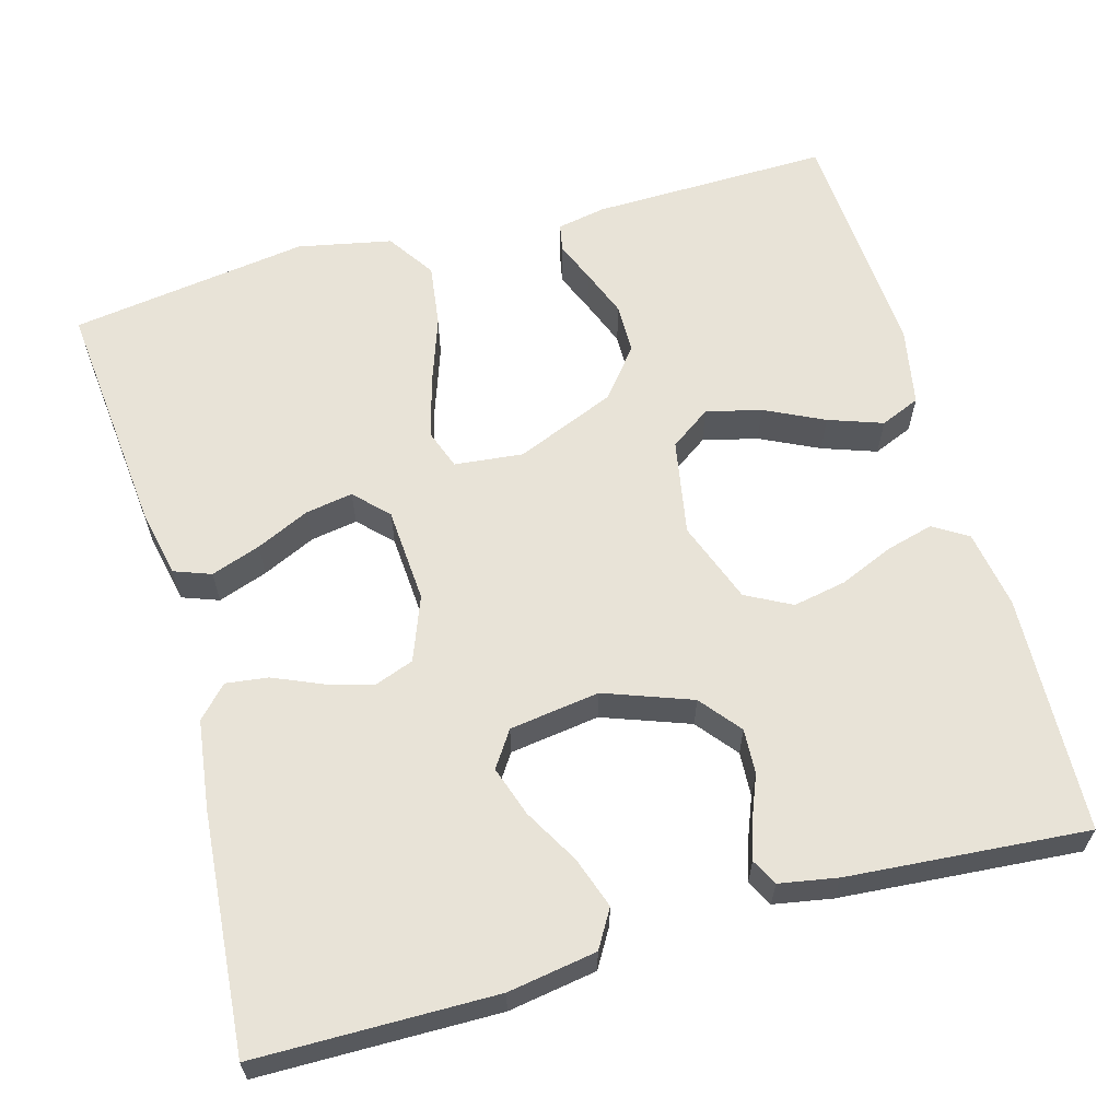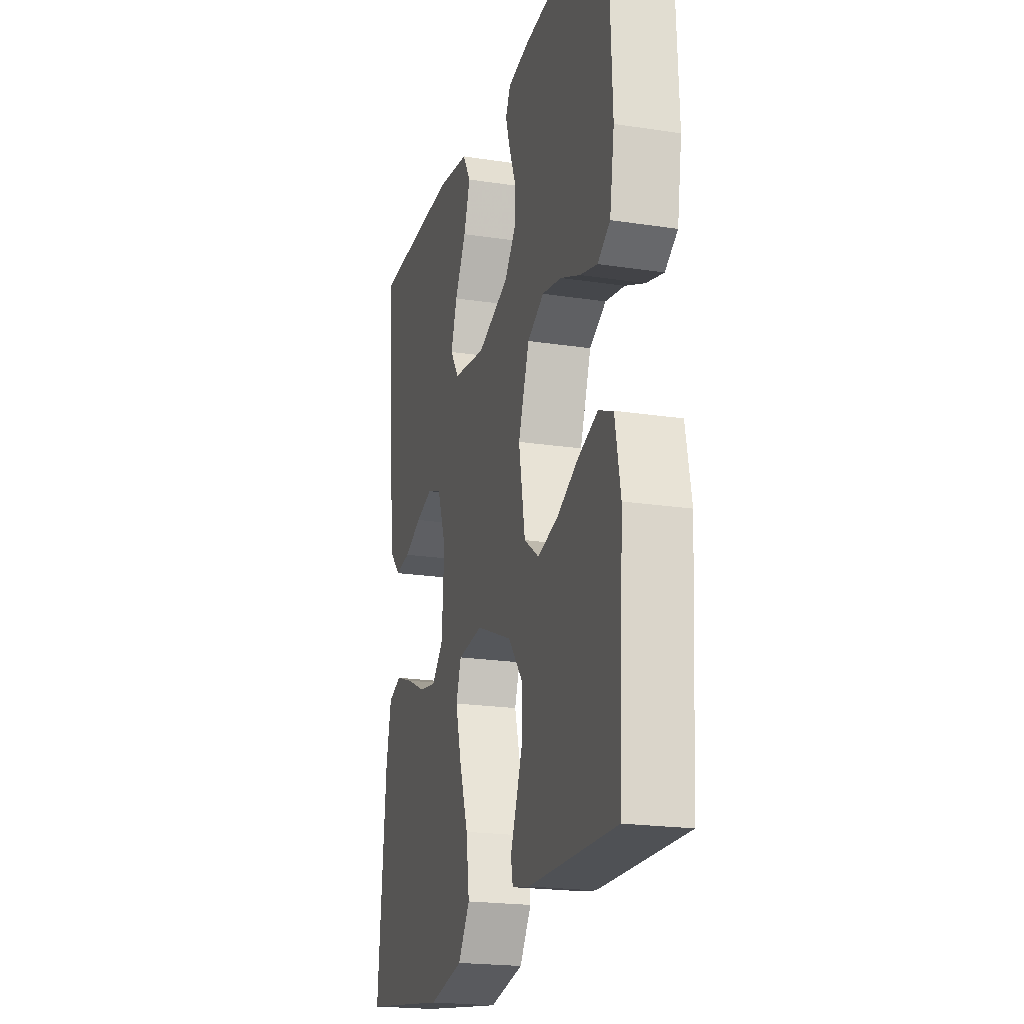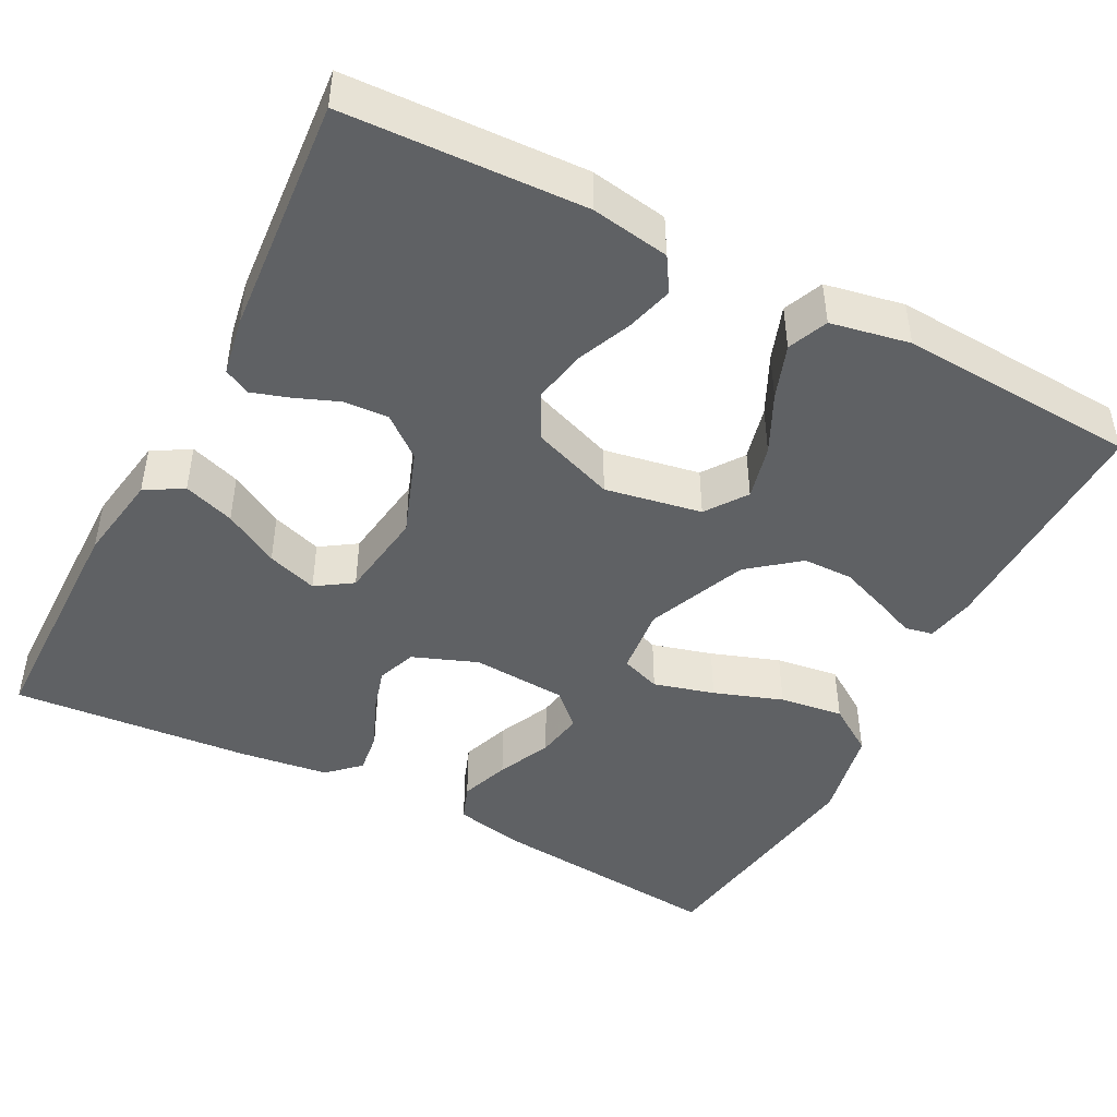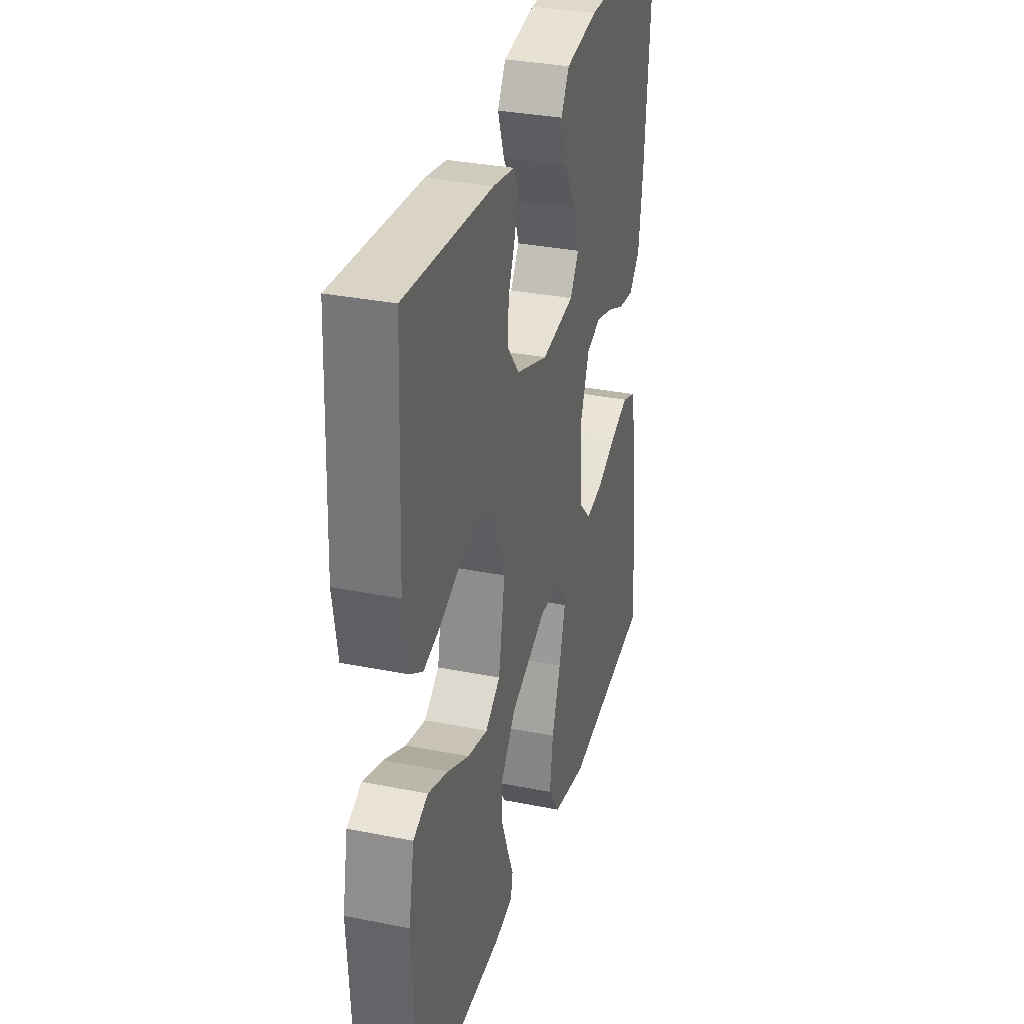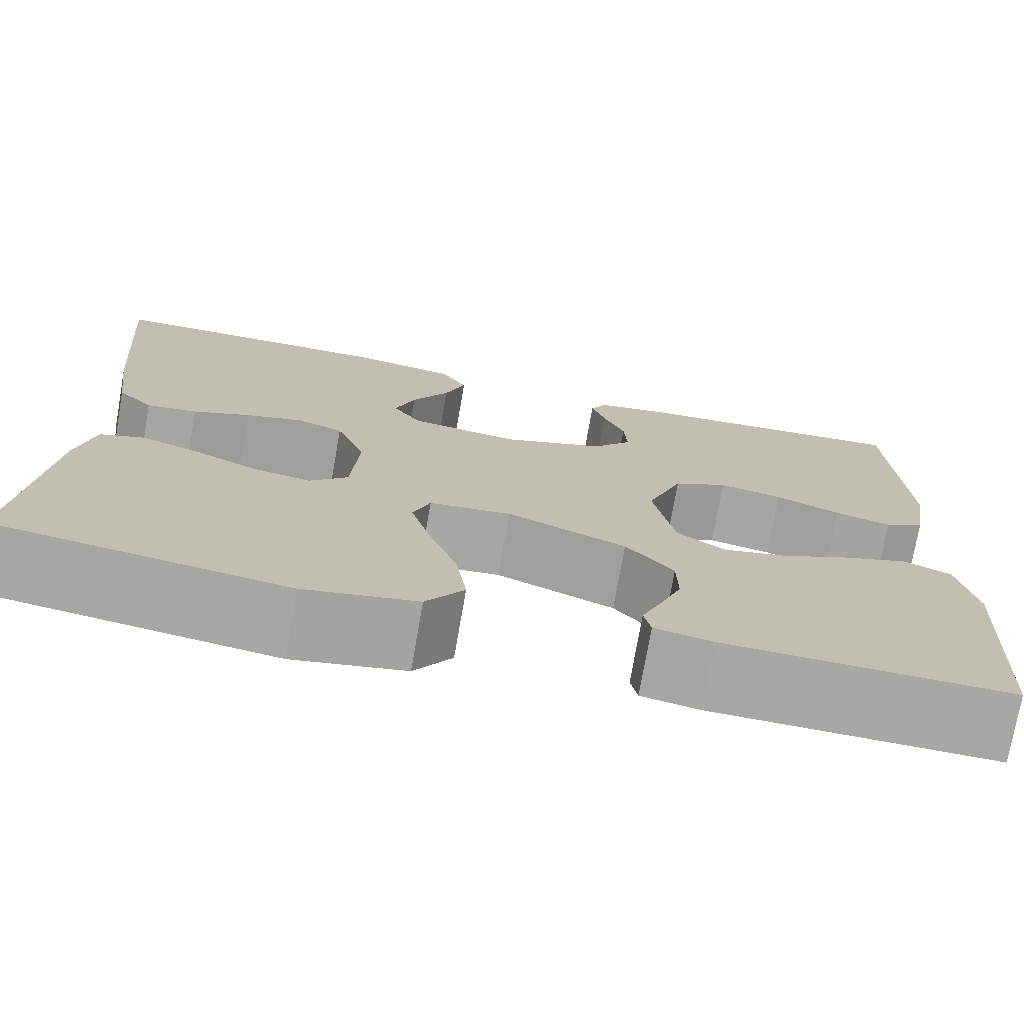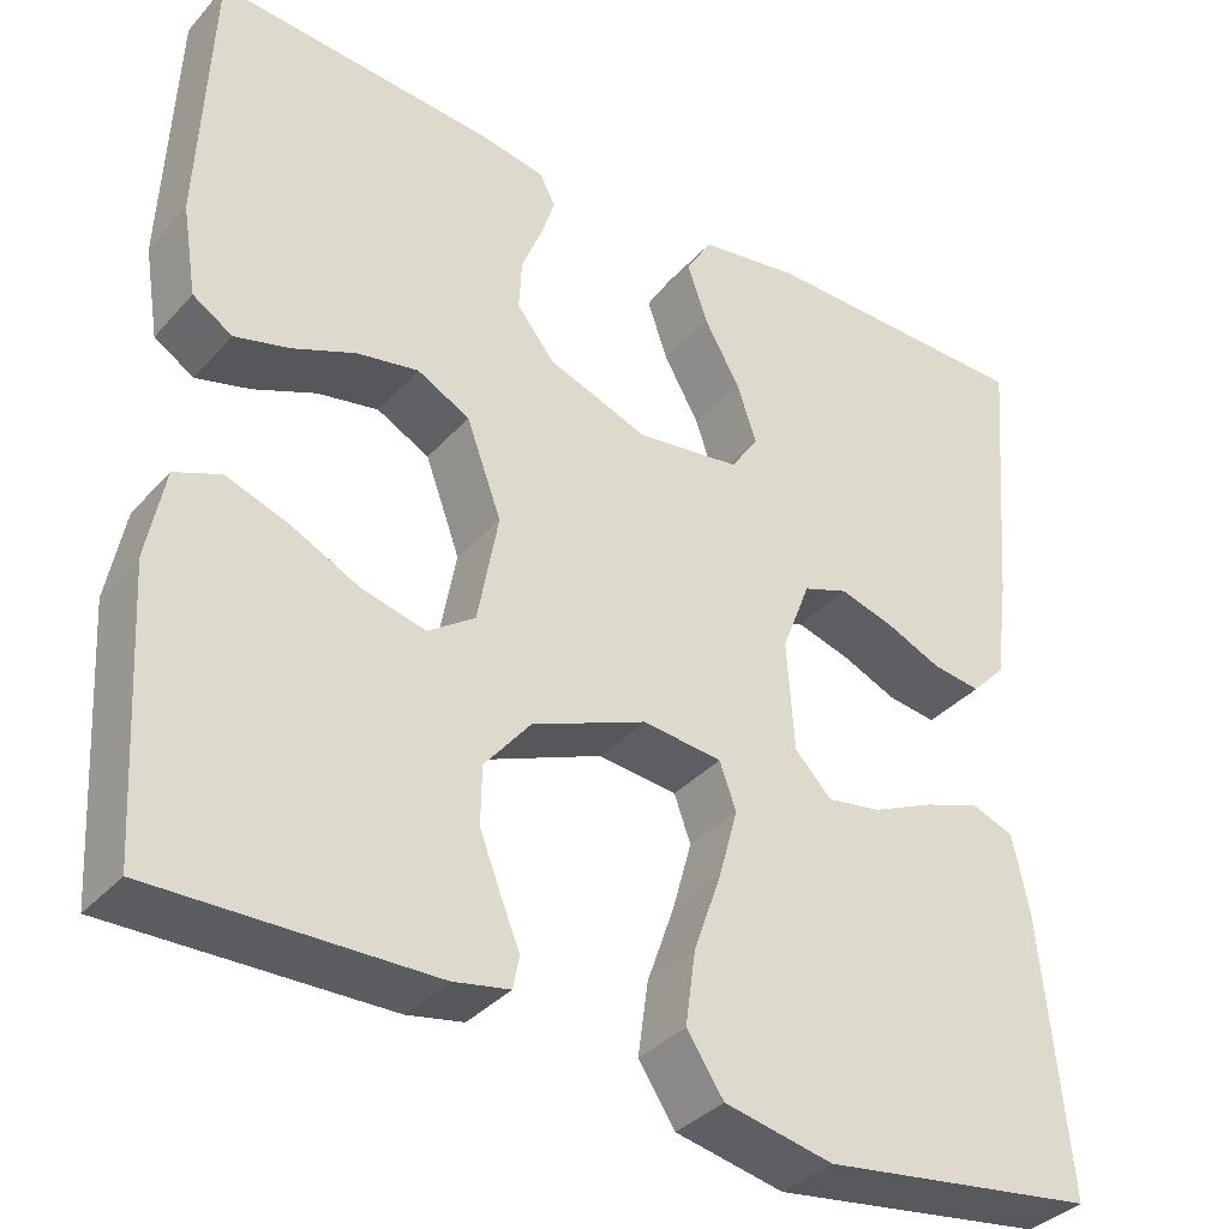
<metadata>
{"format":"obj","ext":"obj","renderer":"f3d","projection":"perspective","resolution":1024,"background":"white","views":[{"elev":62.0,"azim":-15.7,"up":"+Y"},{"elev":-20.8,"azim":74.6,"up":"+Z"},{"elev":-45.8,"azim":62.5,"up":"+Y"},{"elev":32.5,"azim":105.6,"up":"+Z"},{"elev":-74.6,"azim":-9.9,"up":"+Z"},{"elev":-36.1,"azim":144.1,"up":"+Z"}]}
</metadata>
<code>
v -0.5 0.07 -0.5
v -0.471 0.07 -0.2
v -0.453 0.07 -0.115
v -0.407 0.07 -0.098
v -0.345 0.07 -0.12
v -0.278 0.07 -0.151
v -0.219 0.07 -0.161
v -0.179 0.07 -0.12
v -0.171 0.07 0
v -0.202 0.07 0.081
v -0.251 0.07 0.099
v -0.31 0.07 0.082
v -0.37 0.07 0.056
v -0.423 0.07 0.049
v -0.46 0.07 0.088
v -0.475 0.07 0.2
v -0.5 0.07 0.5
v -0.2 0.07 0.503
v -0.089 0.07 0.485
v -0.061 0.07 0.438
v -0.083 0.07 0.374
v -0.122 0.07 0.305
v -0.143 0.07 0.242
v -0.113 0.07 0.197
v 0 0.07 0.181
v 0.109 0.07 0.221
v 0.15 0.07 0.272
v 0.147 0.07 0.328
v 0.125 0.07 0.383
v 0.11 0.07 0.43
v 0.127 0.07 0.463
v 0.2 0.07 0.476
v 0.5 0.07 0.5
v 0.513 0.07 0.2
v 0.497 0.07 0.102
v 0.454 0.07 0.075
v 0.395 0.07 0.091
v 0.327 0.07 0.12
v 0.26 0.07 0.133
v 0.203 0.07 0.103
v 0.165 0.07 0
v 0.187 0.07 -0.121
v 0.238 0.07 -0.157
v 0.307 0.07 -0.14
v 0.381 0.07 -0.104
v 0.449 0.07 -0.08
v 0.499 0.07 -0.101
v 0.518 0.07 -0.2
v 0.5 0.07 -0.5
v 0.2 0.07 -0.494
v 0.139 0.07 -0.482
v 0.132 0.07 -0.447
v 0.153 0.07 -0.396
v 0.176 0.07 -0.336
v 0.175 0.07 -0.273
v 0.125 0.07 -0.211
v 0 0.07 -0.159
v -0.086 0.07 -0.168
v -0.104 0.07 -0.218
v -0.083 0.07 -0.294
v -0.053 0.07 -0.38
v -0.042 0.07 -0.46
v -0.082 0.07 -0.52
v -0.2 0.07 -0.544
v -0.5 0 -0.5
v -0.471 0 -0.2
v -0.453 0 -0.115
v -0.407 0 -0.098
v -0.345 0 -0.12
v -0.278 0 -0.151
v -0.219 0 -0.161
v -0.179 0 -0.12
v -0.171 0 0
v -0.202 0 0.081
v -0.251 0 0.099
v -0.31 0 0.082
v -0.37 0 0.056
v -0.423 0 0.049
v -0.46 0 0.088
v -0.475 0 0.2
v -0.5 0 0.5
v -0.2 0 0.503
v -0.089 0 0.485
v -0.061 0 0.438
v -0.083 0 0.374
v -0.122 0 0.305
v -0.143 0 0.242
v -0.113 0 0.197
v 0 0 0.181
v 0.109 0 0.221
v 0.15 0 0.272
v 0.147 0 0.328
v 0.125 0 0.383
v 0.11 0 0.43
v 0.127 0 0.463
v 0.2 0 0.476
v 0.5 0 0.5
v 0.513 0 0.2
v 0.497 0 0.102
v 0.454 0 0.075
v 0.395 0 0.091
v 0.327 0 0.12
v 0.26 0 0.133
v 0.203 0 0.103
v 0.165 0 0
v 0.187 0 -0.121
v 0.238 0 -0.157
v 0.307 0 -0.14
v 0.381 0 -0.104
v 0.449 0 -0.08
v 0.499 0 -0.101
v 0.518 0 -0.2
v 0.5 0 -0.5
v 0.2 0 -0.494
v 0.139 0 -0.482
v 0.132 0 -0.447
v 0.153 0 -0.396
v 0.176 0 -0.336
v 0.175 0 -0.273
v 0.125 0 -0.211
v 0 0 -0.159
v -0.086 0 -0.168
v -0.104 0 -0.218
v -0.083 0 -0.294
v -0.053 0 -0.38
v -0.042 0 -0.46
v -0.082 0 -0.52
v -0.2 0 -0.544
f 4 5 6
f 3 4 6
f 2 3 6
f 1 2 6
f 64 1 6
f 63 64 6
f 62 63 6
f 61 62 6
f 60 61 6
f 59 60 6 7
f 58 59 7 8
f 57 58 8 9
f 56 57 9 10
f 51 52 53
f 50 51 53
f 49 50 53
f 48 49 53
f 47 48 53
f 46 47 53
f 45 46 53
f 44 45 53
f 44 53 54
f 43 44 54 55
f 36 37 38
f 35 36 38
f 34 35 38
f 33 34 38
f 32 33 38
f 31 32 38
f 30 31 38
f 29 30 38
f 28 29 38
f 27 28 38 39
f 26 27 39 40
f 20 21 22
f 19 20 22
f 18 19 22
f 17 18 22
f 16 17 22
f 15 16 22
f 14 15 22
f 13 14 22
f 12 13 22
f 11 12 22 23
f 10 11 23 24
f 42 43 55 56
f 10 24 25
f 56 10 25
f 42 56 25
f 41 42 25
f 25 26 40 41
f 70 69 68
f 70 68 67
f 70 67 66
f 70 66 65
f 70 65 128
f 70 128 127
f 70 127 126
f 70 126 125
f 70 125 124
f 71 70 124 123
f 72 71 123 122
f 73 72 122 121
f 74 73 121 120
f 117 116 115
f 117 115 114
f 117 114 113
f 117 113 112
f 117 112 111
f 117 111 110
f 117 110 109
f 117 109 108
f 118 117 108
f 119 118 108 107
f 102 101 100
f 102 100 99
f 102 99 98
f 102 98 97
f 102 97 96
f 102 96 95
f 102 95 94
f 102 94 93
f 102 93 92
f 103 102 92 91
f 104 103 91 90
f 86 85 84
f 86 84 83
f 86 83 82
f 86 82 81
f 86 81 80
f 86 80 79
f 86 79 78
f 86 78 77
f 86 77 76
f 87 86 76 75
f 88 87 75 74
f 120 119 107 106
f 89 88 74
f 89 74 120
f 89 120 106
f 89 106 105
f 105 104 90 89
f 1 65 66 2
f 2 66 67 3
f 3 67 68 4
f 4 68 69 5
f 5 69 70 6
f 6 70 71 7
f 7 71 72 8
f 8 72 73 9
f 9 73 74 10
f 10 74 75 11
f 11 75 76 12
f 12 76 77 13
f 13 77 78 14
f 14 78 79 15
f 15 79 80 16
f 16 80 81 17
f 17 81 82 18
f 18 82 83 19
f 19 83 84 20
f 20 84 85 21
f 21 85 86 22
f 22 86 87 23
f 23 87 88 24
f 24 88 89 25
f 25 89 90 26
f 26 90 91 27
f 27 91 92 28
f 28 92 93 29
f 29 93 94 30
f 30 94 95 31
f 31 95 96 32
f 32 96 97 33
f 33 97 98 34
f 34 98 99 35
f 35 99 100 36
f 36 100 101 37
f 37 101 102 38
f 38 102 103 39
f 39 103 104 40
f 40 104 105 41
f 41 105 106 42
f 42 106 107 43
f 43 107 108 44
f 44 108 109 45
f 45 109 110 46
f 46 110 111 47
f 47 111 112 48
f 48 112 113 49
f 49 113 114 50
f 50 114 115 51
f 51 115 116 52
f 52 116 117 53
f 53 117 118 54
f 54 118 119 55
f 55 119 120 56
f 56 120 121 57
f 57 121 122 58
f 58 122 123 59
f 59 123 124 60
f 60 124 125 61
f 61 125 126 62
f 62 126 127 63
f 63 127 128 64
f 64 128 65 1

</code>
